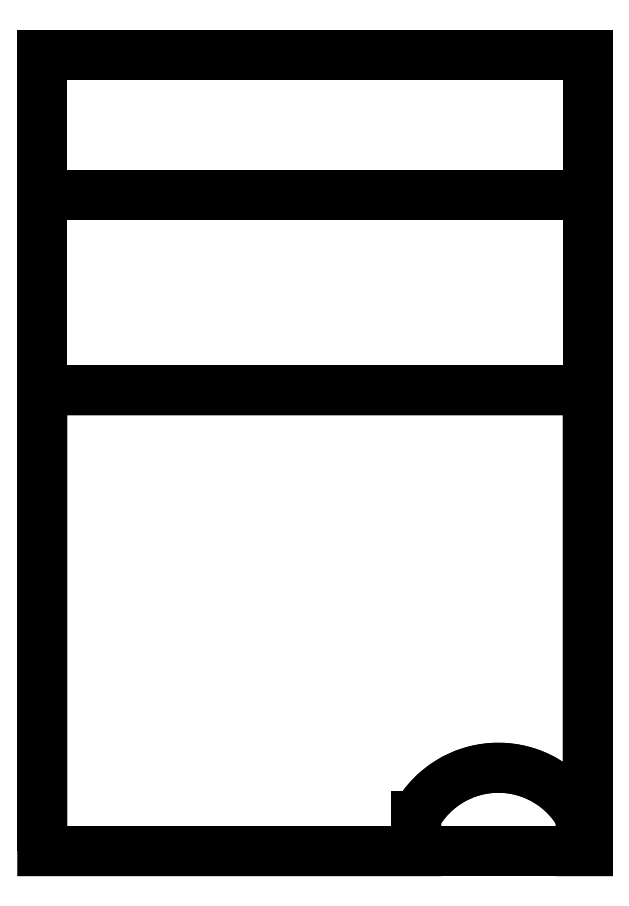
<metadata>
{"format":"dxf","ext":"dxf","renderer":"ezdxf+matplotlib","layout":"modelspace","background":"white","min_lineweight":24,"dpi":150}
</metadata>
<code>
0
SECTION
2
ENTITIES
0
LWPOLYLINE
8
0
90
10
70
1
43
0
10
-120.2
20
188.5
10
108.8
20
188.5
10
108.8
20
-5
10
105.8
20
-5
10
105.8
20
9.668
42
0.2602
10
73.25
20
30
10
69.42
20
30
42
0.2599
10
36.85
20
9.704
10
36.85
20
-5
10
-120.2
20
-5
0
LWPOLYLINE
8
0
90
4
70
1
43
0
10
-120.2
20
-5
10
108.8
20
-5
10
108.8
20
329.4
10
-120.2
20
329.4
0
LWPOLYLINE
8
0
90
4
70
1
43
0
10
108.8
20
270.5
10
-120.2
20
270.5
10
-120.2
20
188.5
10
108.8
20
188.5
0
LINE
8
0
10
36.85
20
9.704
30
0
11
36.85
21
-5
31
0
0
LINE
8
0
10
105.8
20
9.668
30
0
11
105.8
21
-5
31
0
0
ARC
8
0
10
71.34
20
-9.363
30
0
40
39.36
50
28.75
51
151.2
0
ENDSEC
0
EOF

</code>
